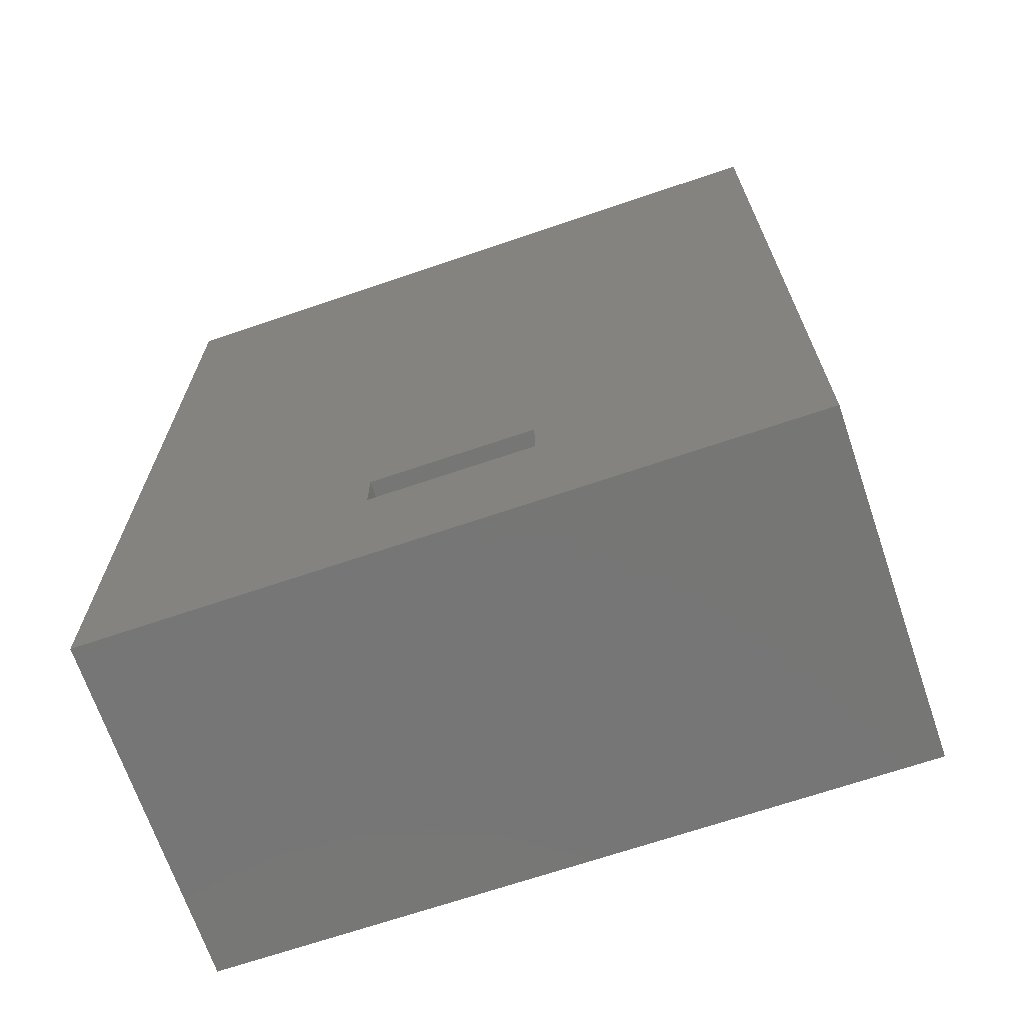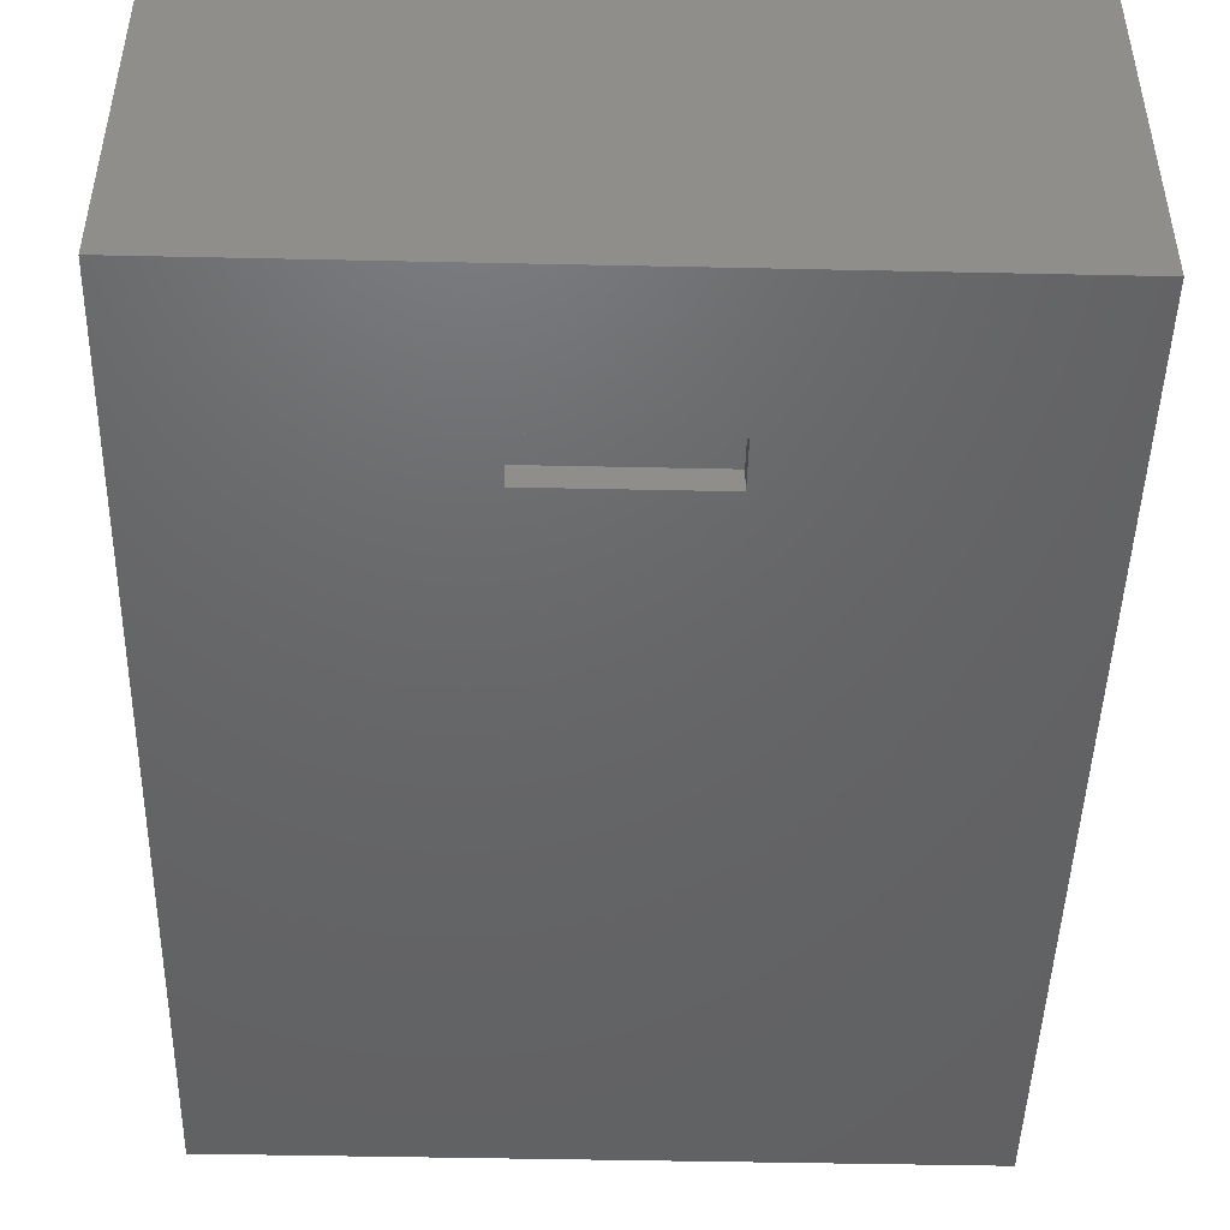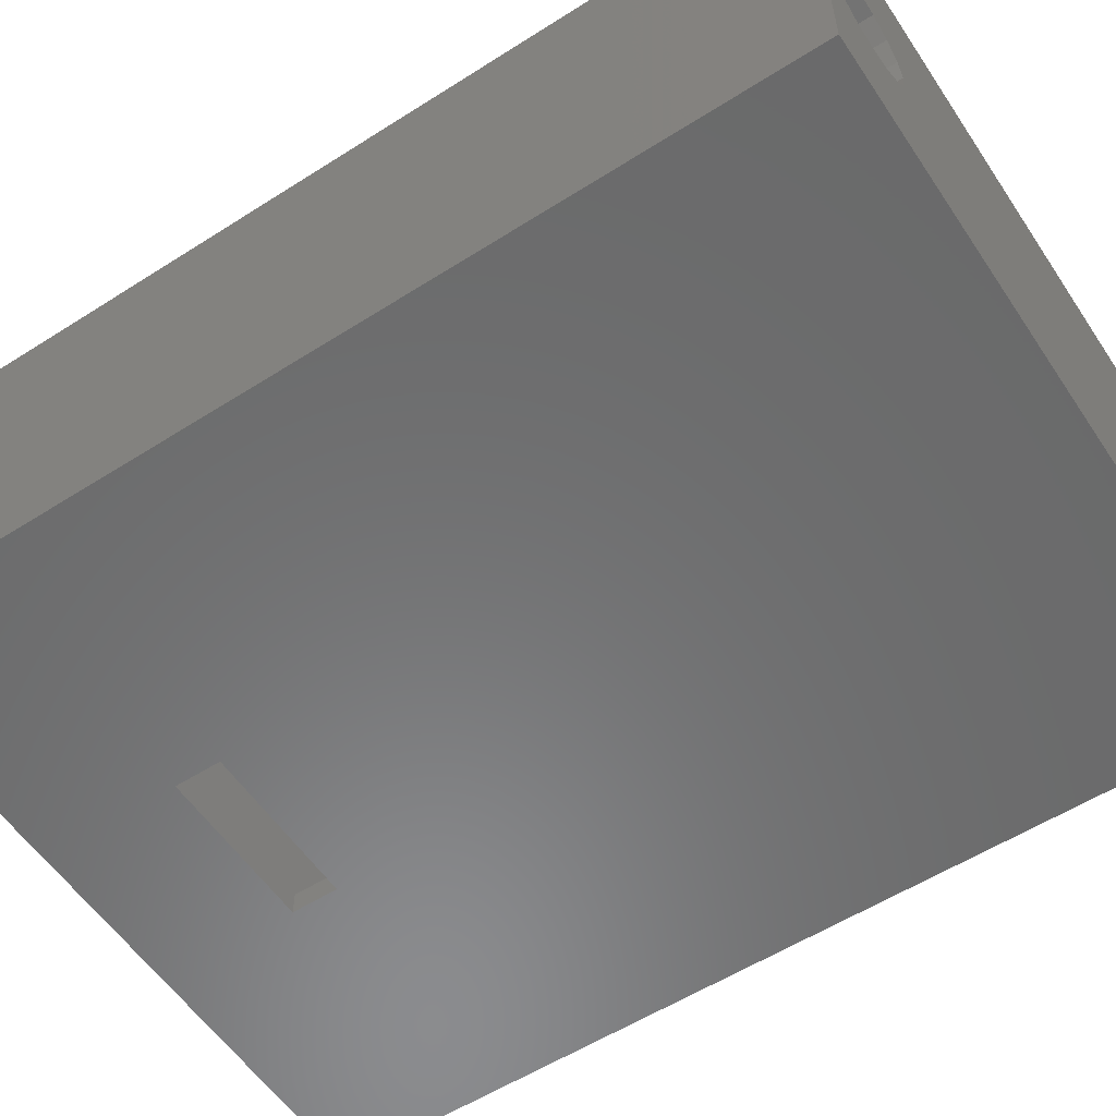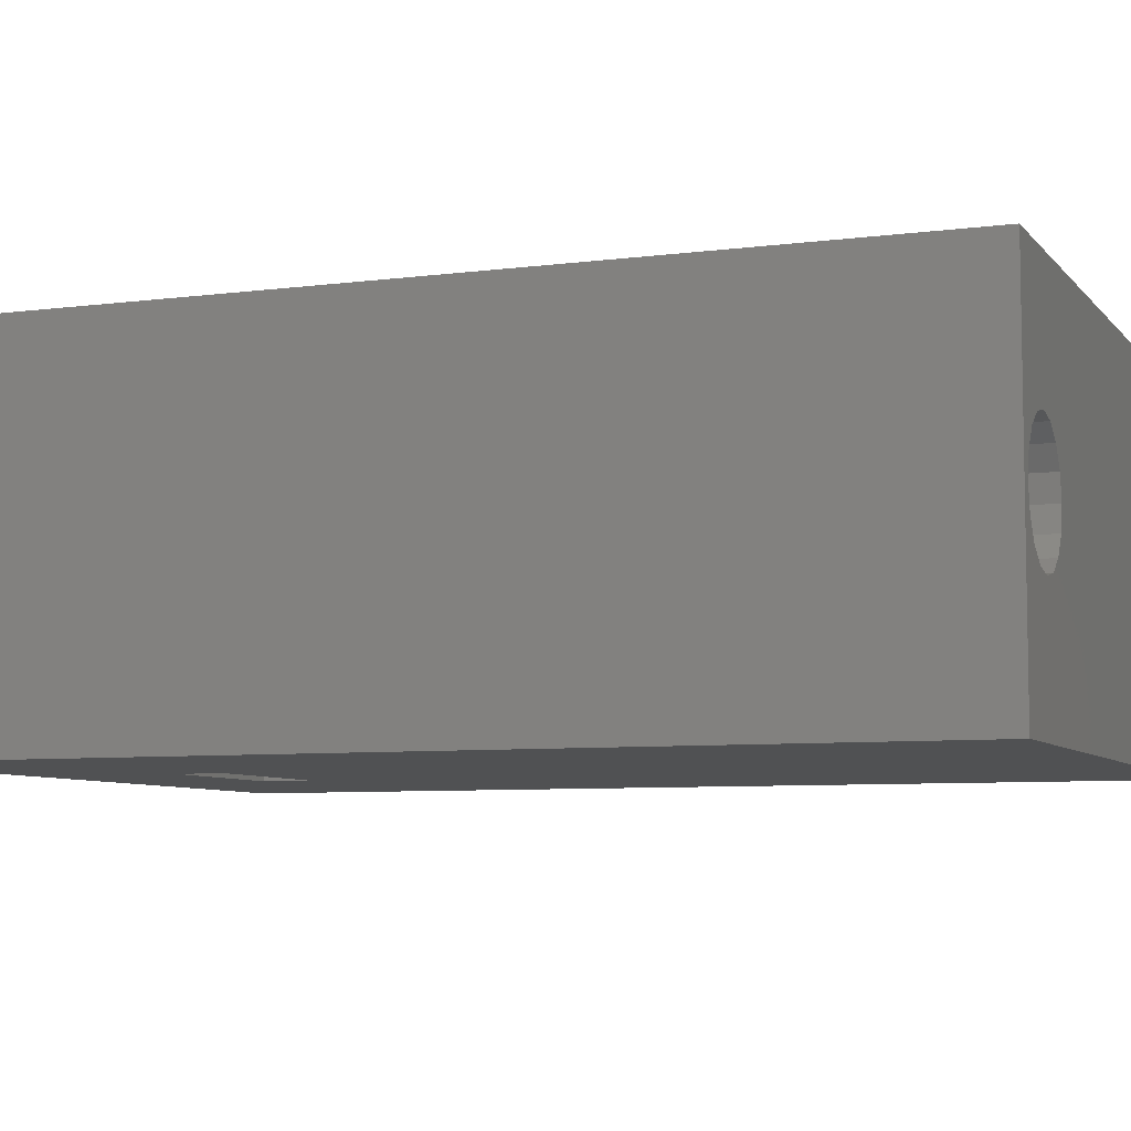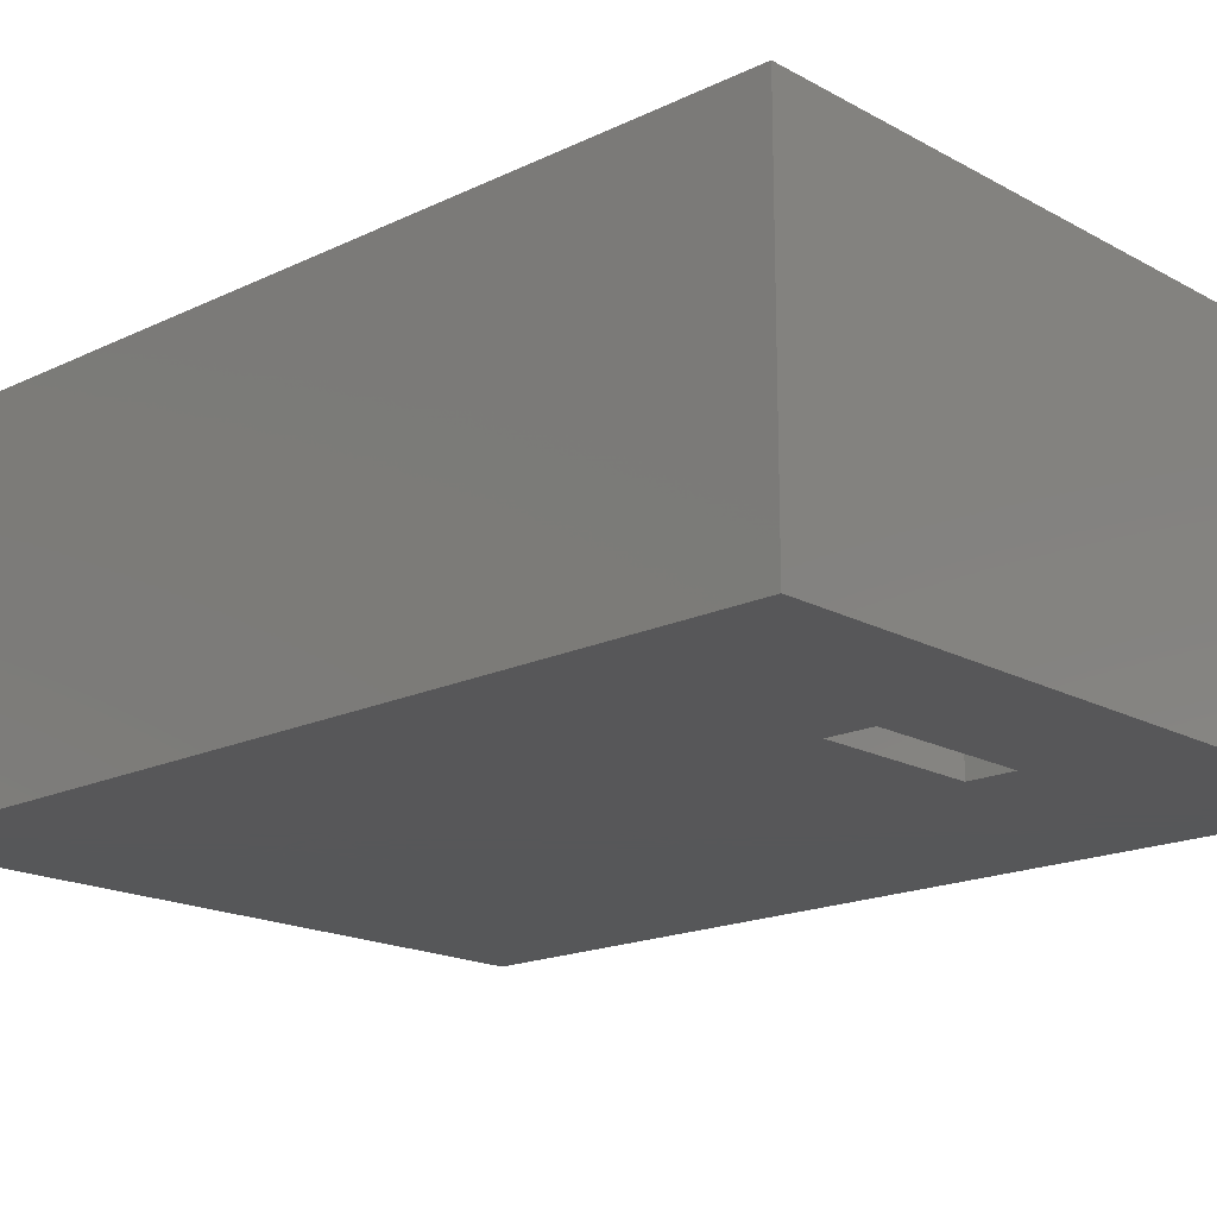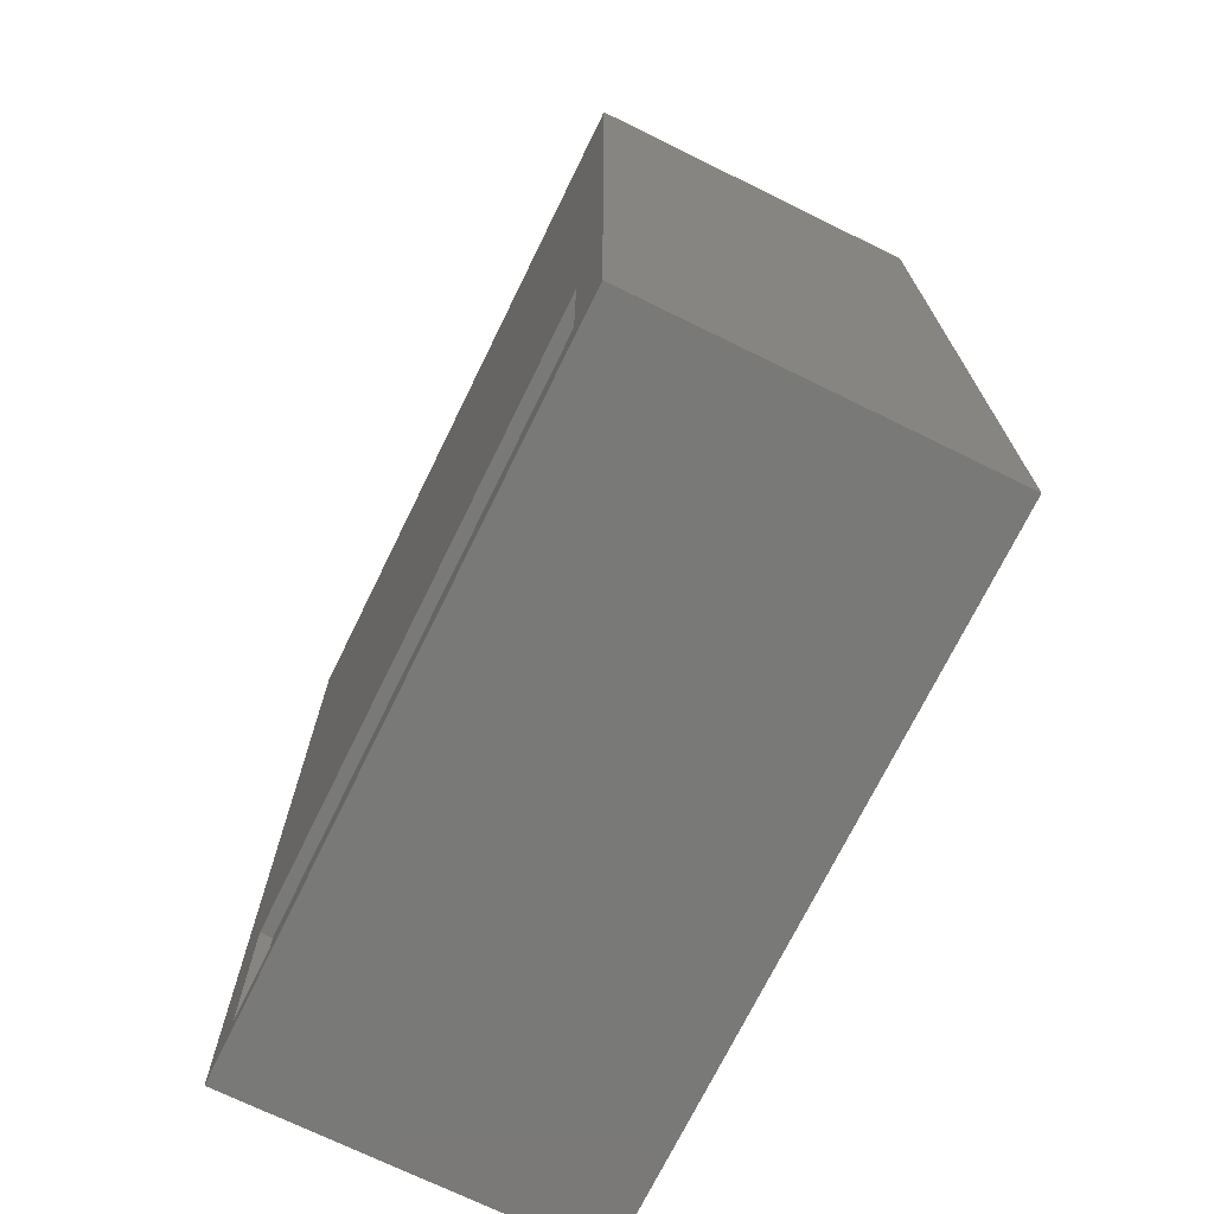
<metadata>
{"format":"stl","ext":"stl","renderer":"f3d","projection":"perspective","resolution":1024,"background":"white","views":[{"elev":-68.7,"azim":18.8,"up":"+Z"},{"elev":-46.9,"azim":178.6,"up":"+Y"},{"elev":-57.0,"azim":-56.5,"up":"+Y"},{"elev":-6.8,"azim":-68.8,"up":"+Y"},{"elev":-17.8,"azim":133.1,"up":"+Y"},{"elev":-72.0,"azim":-116.1,"up":"+Z"}]}
</metadata>
<code>
# stl→obj: 129 verts, 258 faces
v 39.42 0 43.58
v 39.42 0 40.42
v 40.22 0 40.68
v 21.5 0 40
v 39.42 0 39.58
v 20.46 0 38.57
v 37 0 16
v 39.42 0 63.58
v 39.42 0 60.42
v 40.22 0 60.68
v 34 0 60
v 33.54 0 61.86
v 39.42 0 59.58
v 33.54 0 58.14
v 39.42 0 56.42
v 30.48 0 63.97
v 60 0 80
v 0 0 80
v 40.22 0 64.68
v 39.42 0 64.42
v 28.58 0 63.74
v 27.01 0 62.65
v 26.12 0 60.96
v 26.12 0 59.04
v 18.79 0 40.88
v 32.27 0 56.71
v 39.42 0 52.42
v 39.42 0 55.58
v 40.22 0 55.32
v 20.46 0 41.43
v 30.48 0 56.03
v 28.58 0 56.26
v 40.22 0 52.68
v 39.42 0 51.58
v 40.71 0 48
v 40.71 0 52
v 40.22 0 48.68
v 40.22 0 51.32
v 39.42 0 48.42
v 27.01 0 57.35
v 39.42 0 47.58
v 40.22 0 44.68
v 40.22 0 47.32
v 39.42 0 44.42
v 18.79 0 39.12
v 23 0 16
v 0 0 0
v 23 0 12
v 37 0 12
v 40.71 0 64
v 40.71 0 60
v 40.22 0 63.32
v 50 0 52.5
v 40.71 0 56
v 40.22 0 59.32
v 40.22 0 56.68
v 51.77 0 51.77
v 52.5 0 50
v 40.71 0 44
v 48.23 0 48.23
v 50 0 47.5
v 40.71 0 40
v 40.22 0 43.32
v 51.77 0 48.23
v 40.22 0 39.32
v 60 0 0
v 32.27 0 63.29
v 48.23 0 51.77
v 47.5 0 50
v 60 30 0
v 60 30 80
v 11 15 80
v 10.62 16.91 80
v 9.536 18.54 80
v 0 30 80
v 7.913 19.62 80
v 1.381 16.91 80
v 1 15 80
v 2.464 18.54 80
v 4.087 19.62 80
v 6 20 80
v 10.62 13.09 80
v 9.536 11.46 80
v 7.913 10.38 80
v 6 10 80
v 4.087 10.38 80
v 2.464 11.46 80
v 1.381 13.09 80
v 0 30 0
v 56 30 16
v 56 30 2
v 4 30 2
v 4 30 16
v 58 2 2
v 58 28 78
v 58 28 2
v 58 2 78
v 11 15 78
v 10.62 13.09 78
v 9.536 11.46 78
v 2 2 78
v 7.913 10.38 78
v 6 10 78
v 4.087 10.38 78
v 2.464 11.46 78
v 2 12.16 78
v 10.62 16.91 78
v 9.536 18.54 78
v 2 28 78
v 7.913 19.62 78
v 6 20 78
v 4.087 19.62 78
v 2.464 18.54 78
v 2 17.84 78
v 2 28 2
v 2 2 2
v 2 12.16 77.5
v 2 17.84 77.5
v 37 2 16
v 37 2 12
v 23 2 12
v 23 2 16
v 56 29 2
v 56 29 16
v 4 29 16
v 4 29 2
v 1.381 16.91 77.5
v 1 15 77.5
v 1.381 13.09 77.5
f 1 2 3
f 1 4 2
f 4 5 2
f 6 5 4
f 7 5 6
f 8 9 10
f 11 9 12
f 11 13 9
f 14 13 11
f 13 14 15
f 16 17 18
f 17 16 19
f 19 16 20
f 18 21 16
f 18 22 21
f 18 23 22
f 18 24 23
f 25 24 18
f 26 27 28
f 28 27 29
f 30 31 32
f 29 27 33
f 31 34 27
f 35 36 37
f 34 37 38
f 31 39 34
f 34 39 37
f 30 32 40
f 31 41 39
f 41 42 43
f 4 31 30
f 24 25 40
f 41 44 42
f 31 4 41
f 44 4 1
f 41 4 44
f 40 25 30
f 18 45 25
f 45 46 6
f 47 45 18
f 45 47 46
f 48 47 49
f 46 47 48
f 50 17 19
f 51 50 52
f 9 8 12
f 8 10 52
f 51 52 10
f 50 51 53
f 54 51 55
f 28 14 26
f 13 15 55
f 54 55 56
f 51 54 53
f 36 54 29
f 36 29 33
f 50 53 17
f 57 17 53
f 58 17 57
f 35 59 60
f 60 59 61
f 62 59 63
f 59 62 61
f 1 3 63
f 62 63 3
f 61 62 64
f 65 64 62
f 7 6 46
f 5 7 65
f 66 65 7
f 66 7 49
f 65 66 64
f 58 66 17
f 64 66 58
f 66 49 47
f 67 20 16
f 12 20 67
f 20 12 8
f 54 36 68
f 54 68 53
f 37 36 38
f 36 69 68
f 55 15 56
f 27 26 31
f 14 28 15
f 36 35 69
f 69 35 60
f 42 35 43
f 59 35 42
f 21 67 16
f 22 67 21
f 22 12 67
f 23 12 22
f 23 11 12
f 24 11 23
f 24 14 11
f 40 14 24
f 40 26 14
f 32 26 40
f 26 32 31
f 25 4 30
f 45 4 25
f 4 45 6
f 15 54 56
f 28 54 15
f 54 28 29
f 2 62 3
f 5 62 2
f 62 5 65
f 39 35 37
f 41 35 39
f 35 41 43
f 9 51 10
f 13 51 9
f 51 13 55
f 20 50 19
f 8 50 20
f 50 8 52
f 44 59 42
f 1 59 44
f 59 1 63
f 27 36 33
f 34 36 27
f 36 34 38
f 68 57 53
f 69 57 68
f 69 58 57
f 60 58 69
f 60 64 58
f 64 60 61
f 17 70 71
f 70 17 66
f 71 72 17
f 71 73 72
f 71 74 73
f 75 74 71
f 74 75 76
f 77 75 78
f 79 75 77
f 80 75 79
f 81 75 80
f 76 75 81
f 82 17 72
f 83 17 82
f 18 83 84
f 18 84 85
f 83 18 17
f 86 18 85
f 87 18 86
f 88 18 87
f 78 18 88
f 18 78 75
f 47 70 66
f 70 47 89
f 47 75 89
f 75 47 18
f 71 90 75
f 70 90 71
f 91 70 92
f 90 70 91
f 93 75 90
f 89 93 92
f 93 89 75
f 89 92 70
f 94 95 96
f 95 94 97
f 97 98 95
f 97 99 98
f 97 100 99
f 101 100 97
f 100 101 102
f 102 101 103
f 101 104 103
f 101 105 104
f 105 101 106
f 107 95 98
f 108 95 107
f 109 108 110
f 109 110 111
f 108 109 95
f 112 109 111
f 113 109 112
f 109 113 114
f 115 94 96
f 94 115 116
f 106 101 117
f 118 109 114
f 109 118 115
f 117 115 118
f 116 117 101
f 117 116 115
f 115 95 109
f 95 115 96
f 97 119 101
f 94 119 97
f 120 94 121
f 119 94 120
f 122 101 119
f 116 122 121
f 122 116 101
f 116 121 94
f 123 90 91
f 90 123 124
f 125 90 124
f 90 125 93
f 92 123 91
f 123 92 126
f 125 92 93
f 92 125 126
f 123 125 124
f 125 123 126
f 107 74 108
f 74 107 73
f 98 73 107
f 73 98 72
f 110 74 76
f 74 110 108
f 100 82 99
f 82 100 83
f 112 81 80
f 81 112 111
f 79 114 113
f 77 114 79
f 127 114 77
f 114 127 118
f 78 127 77
f 127 78 128
f 102 85 84
f 85 102 103
f 103 86 85
f 86 103 104
f 88 128 78
f 128 88 129
f 111 76 81
f 76 111 110
f 99 72 98
f 72 99 82
f 100 84 83
f 84 100 102
f 88 106 129
f 87 106 88
f 106 87 105
f 129 106 117
f 113 80 79
f 80 113 112
f 104 87 86
f 87 104 105
f 128 118 127
f 118 128 117
f 117 128 129
f 49 119 120
f 119 49 7
f 46 119 7
f 119 46 122
f 121 49 120
f 49 121 48
f 46 121 122
f 121 46 48

</code>
